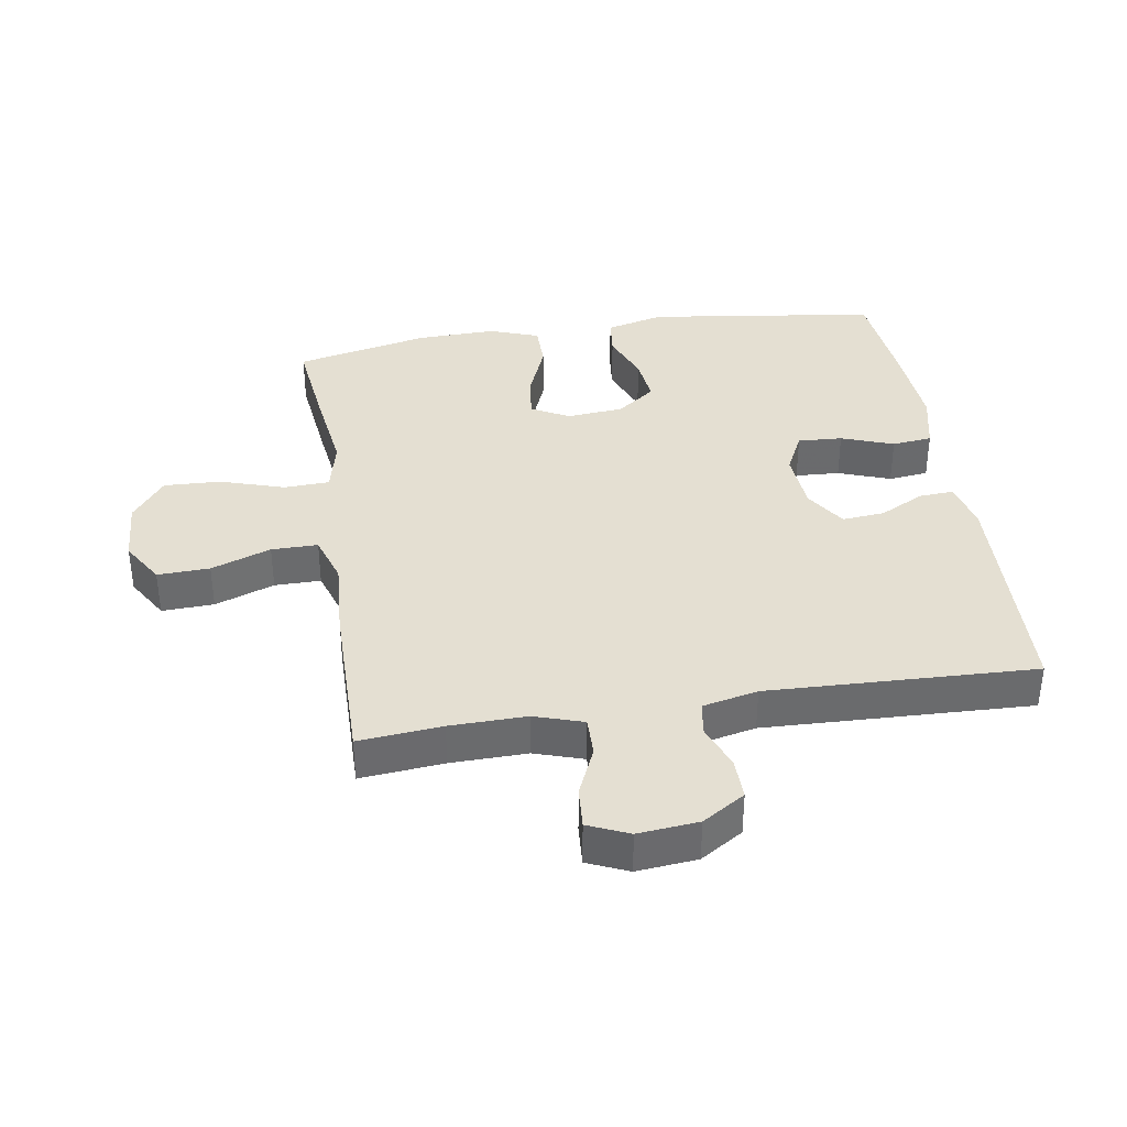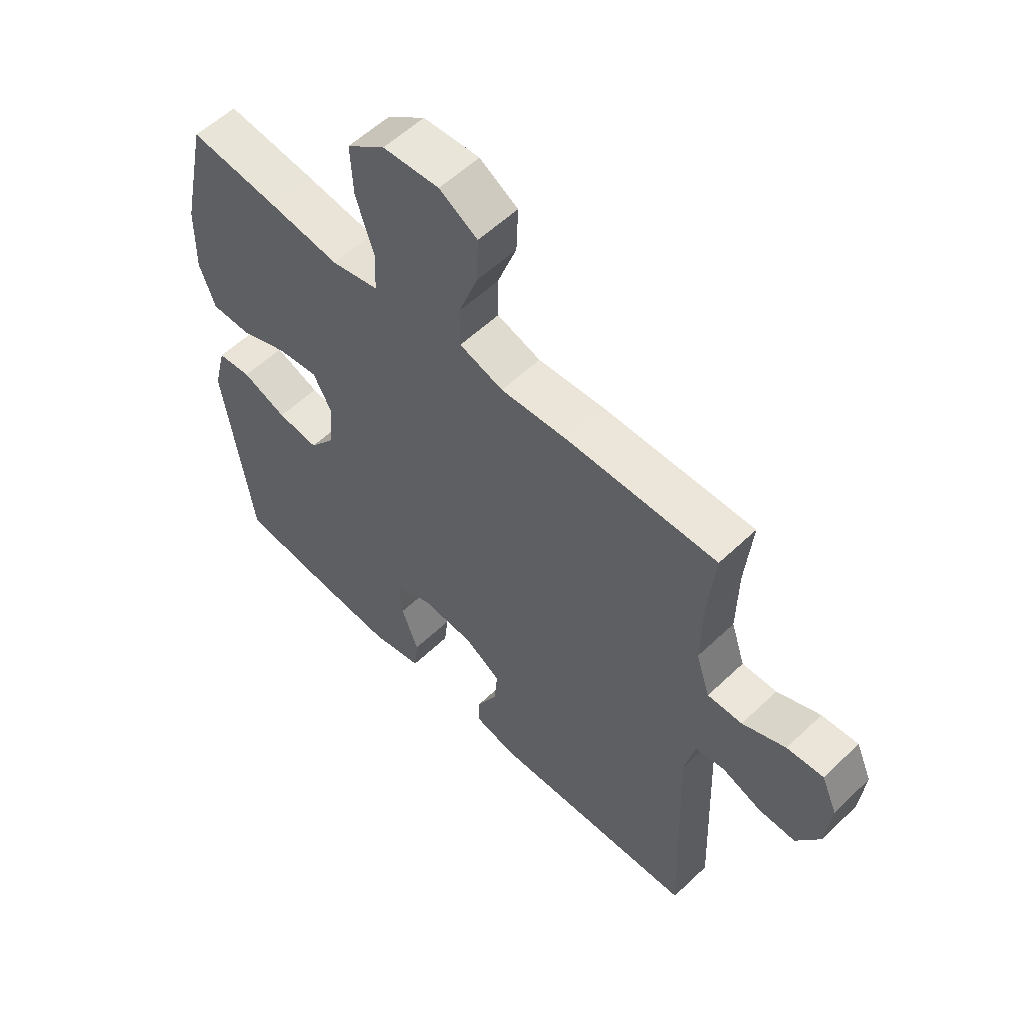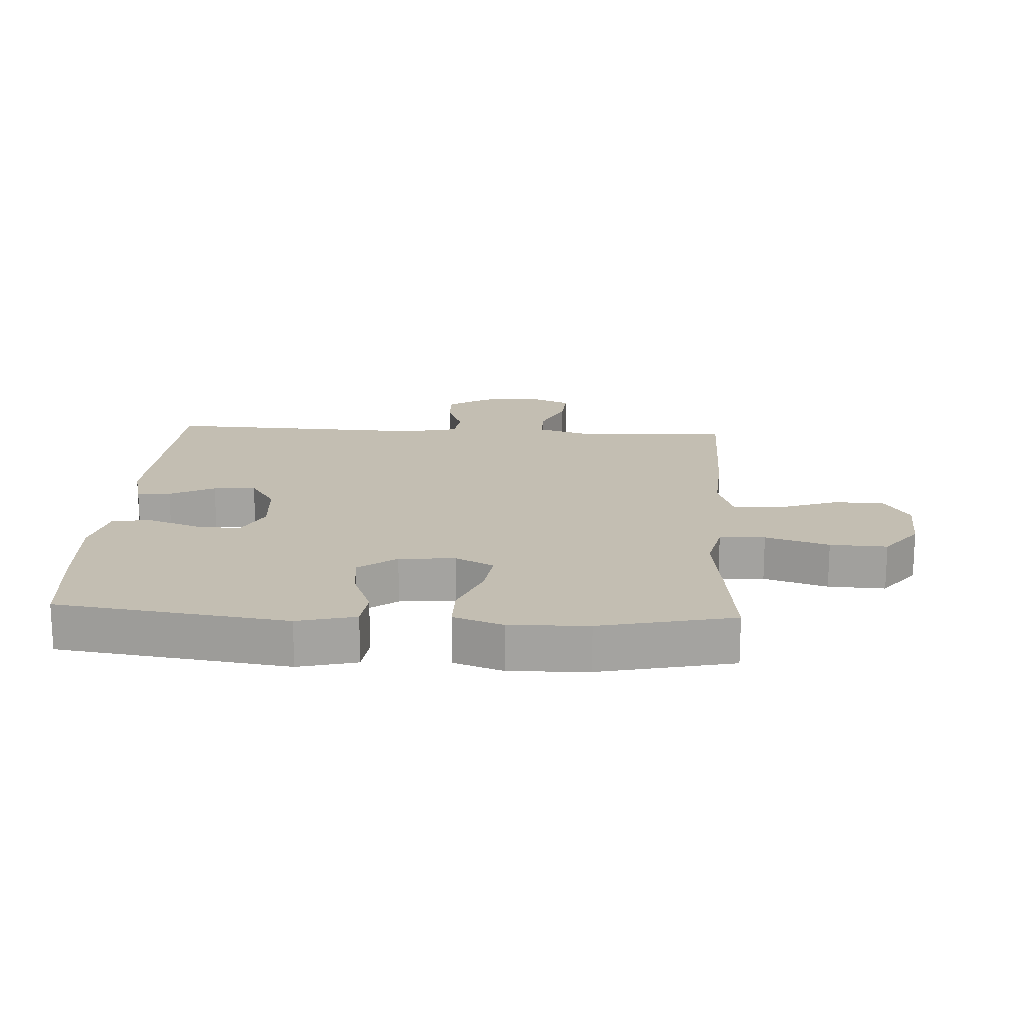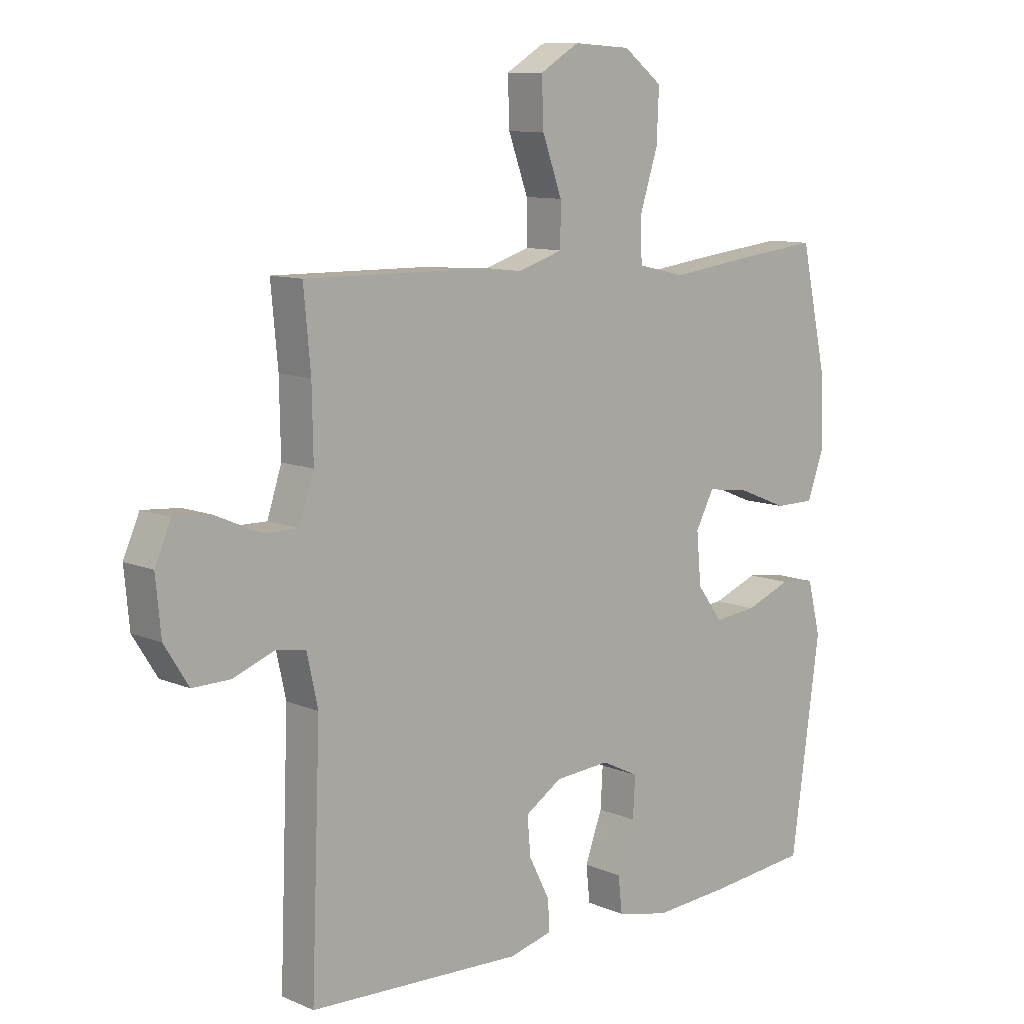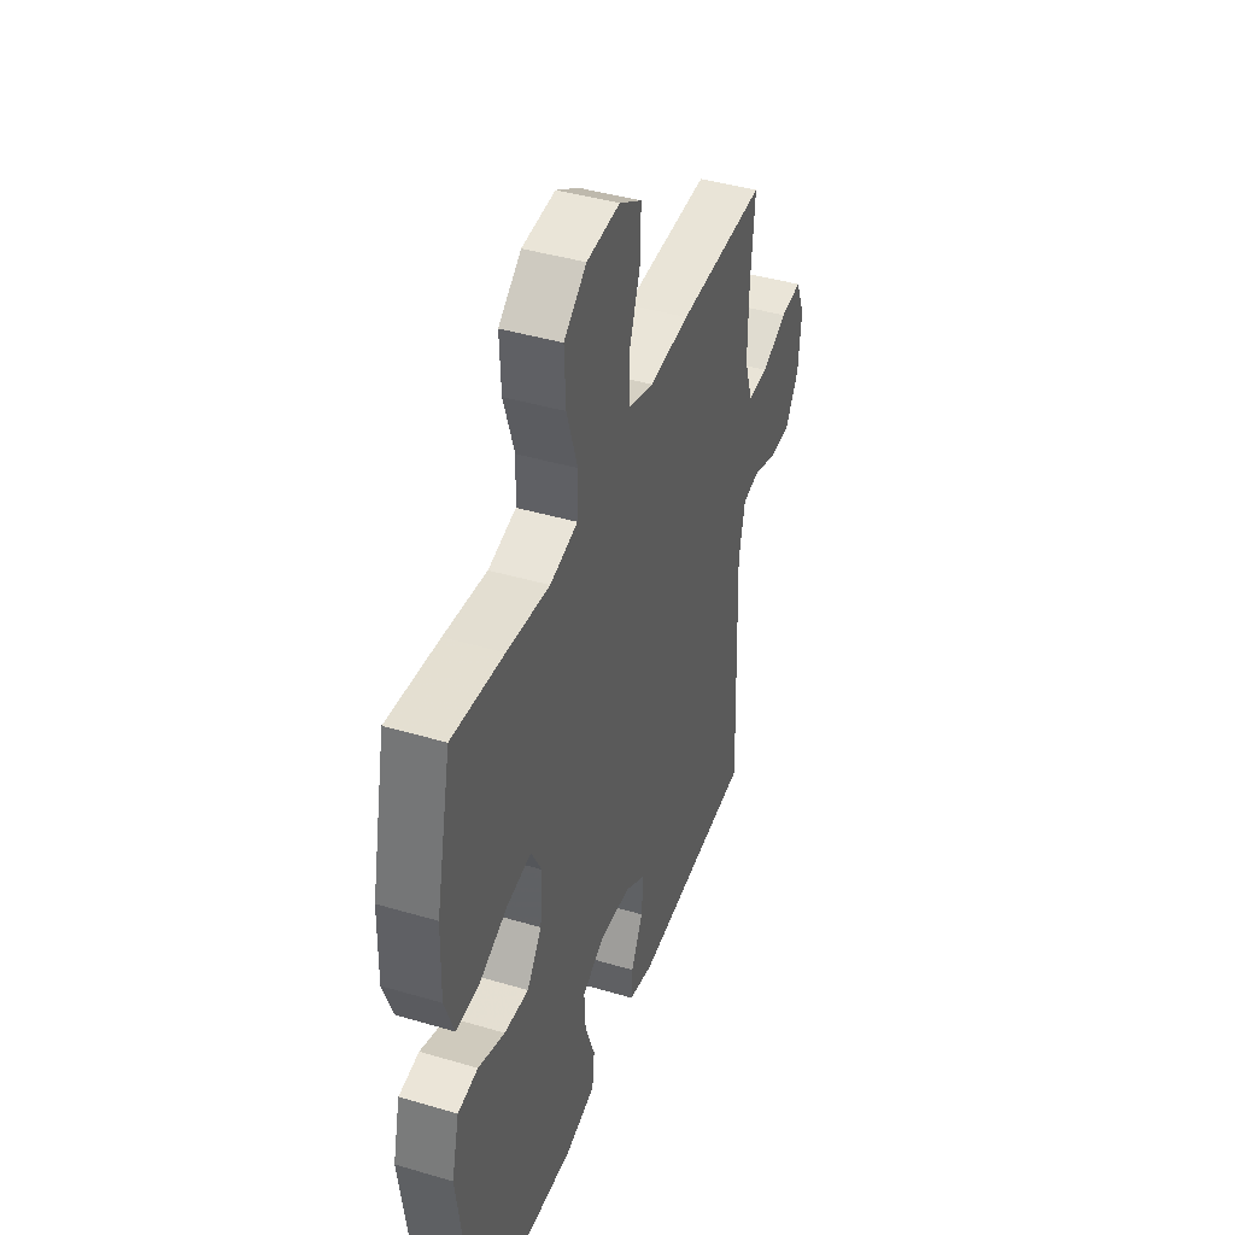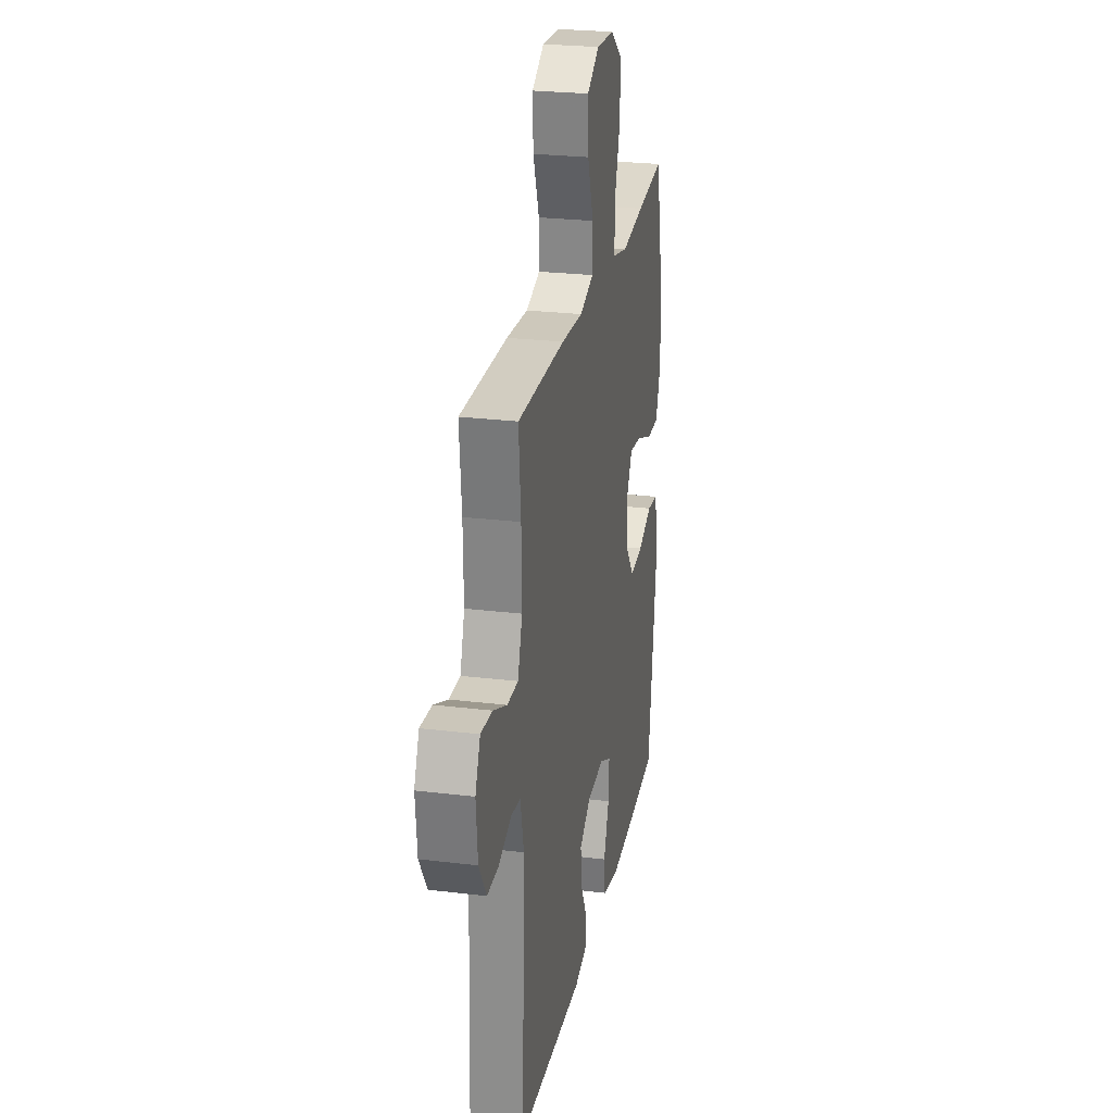
<metadata>
{"format":"obj","ext":"obj","renderer":"f3d","projection":"perspective","resolution":1024,"background":"white","views":[{"elev":37.2,"azim":80.9,"up":"+Y"},{"elev":56.9,"azim":45.3,"up":"+Z"},{"elev":17.4,"azim":-86.8,"up":"+Y"},{"elev":10.1,"azim":137.1,"up":"+Z"},{"elev":42.5,"azim":-70.6,"up":"+Z"},{"elev":25.4,"azim":101.1,"up":"+Z"}]}
</metadata>
<code>
v 0.5 0.07 0.5
v 0.488 0.07 0.369
v 0.486 0.07 0.249
v 0.511 0.07 0.172
v 0.573 0.07 0.173
v 0.65 0.07 0.207
v 0.715 0.07 0.212
v 0.743 0.07 0.148
v 0.734 0.07 0.053
v 0.692 0.07 -0.014
v 0.627 0.07 -0.013
v 0.556 0.07 0.014
v 0.503 0.07 0.006
v 0.484 0.07 -0.081
v 0.5 0.07 -0.5
v 0.128 0.07 -0.516
v 0.053 0.07 -0.497
v 0.056 0.07 -0.444
v 0.092 0.07 -0.373
v 0.098 0.07 -0.306
v 0.034 0.07 -0.265
v -0.062 0.07 -0.258
v -0.127 0.07 -0.29
v -0.123 0.07 -0.36
v -0.093 0.07 -0.442
v -0.1 0.07 -0.505
v -0.191 0.07 -0.526
v -0.327 0.07 -0.517
v -0.5 0.07 -0.5
v -0.55 0.07 -0.137
v -0.527 0.07 -0.045
v -0.466 0.07 -0.038
v -0.386 0.07 -0.069
v -0.312 0.07 -0.077
v -0.267 0.07 -0.017
v -0.259 0.07 0.072
v -0.291 0.07 0.132
v -0.364 0.07 0.122
v -0.451 0.07 0.087
v -0.521 0.07 0.087
v -0.549 0.07 0.165
v -0.546 0.07 0.289
v -0.5 0.07 0.5
v -0.344 0.07 0.482
v -0.215 0.07 0.465
v -0.131 0.07 0.484
v -0.128 0.07 0.556
v -0.16 0.07 0.656
v -0.164 0.07 0.746
v -0.096 0.07 0.798
v 0.004 0.07 0.804
v 0.072 0.07 0.763
v 0.069 0.07 0.681
v 0.035 0.07 0.587
v 0.035 0.07 0.514
v 0.113 0.07 0.489
v 0.234 0.07 0.497
v 0.5 0 0.5
v 0.488 0 0.369
v 0.486 0 0.249
v 0.511 0 0.172
v 0.573 0 0.173
v 0.65 0 0.207
v 0.715 0 0.212
v 0.743 0 0.148
v 0.734 0 0.053
v 0.692 0 -0.014
v 0.627 0 -0.013
v 0.556 0 0.014
v 0.503 0 0.006
v 0.484 0 -0.081
v 0.5 0 -0.5
v 0.128 0 -0.516
v 0.053 0 -0.497
v 0.056 0 -0.444
v 0.092 0 -0.373
v 0.098 0 -0.306
v 0.034 0 -0.265
v -0.062 0 -0.258
v -0.127 0 -0.29
v -0.123 0 -0.36
v -0.093 0 -0.442
v -0.1 0 -0.505
v -0.191 0 -0.526
v -0.327 0 -0.517
v -0.5 0 -0.5
v -0.55 0 -0.137
v -0.527 0 -0.045
v -0.466 0 -0.038
v -0.386 0 -0.069
v -0.312 0 -0.077
v -0.267 0 -0.017
v -0.259 0 0.072
v -0.291 0 0.132
v -0.364 0 0.122
v -0.451 0 0.087
v -0.521 0 0.087
v -0.549 0 0.165
v -0.546 0 0.289
v -0.5 0 0.5
v -0.344 0 0.482
v -0.215 0 0.465
v -0.131 0 0.484
v -0.128 0 0.556
v -0.16 0 0.656
v -0.164 0 0.746
v -0.096 0 0.798
v 0.004 0 0.804
v 0.072 0 0.763
v 0.069 0 0.681
v 0.035 0 0.587
v 0.035 0 0.514
v 0.113 0 0.489
v 0.234 0 0.497
f 56 57 1 2
f 51 52 53 54
f 51 54 55
f 50 51 55
f 47 48 49 50
f 46 47 50 55
f 45 46 55 56
f 43 44 45
f 42 43 45
f 38 39 40 41
f 37 38 41 42
f 30 31 32 33
f 30 33 34
f 29 30 34
f 28 29 34 35
f 24 25 26 27
f 23 24 27 28
f 16 17 18 19
f 14 15 16 19
f 13 14 19 20
f 9 10 11 12
f 9 12 13
f 8 9 13
f 5 6 7 8
f 4 5 8 13
f 3 4 13 20
f 37 42 45 56
f 36 37 56 2
f 35 36 2 3
f 23 28 35
f 22 23 35 3
f 21 22 3
f 3 20 21
f 59 58 114 113
f 111 110 109 108
f 112 111 108
f 112 108 107
f 107 106 105 104
f 112 107 104 103
f 113 112 103 102
f 102 101 100
f 102 100 99
f 98 97 96 95
f 99 98 95 94
f 90 89 88 87
f 91 90 87
f 91 87 86
f 92 91 86 85
f 84 83 82 81
f 85 84 81 80
f 76 75 74 73
f 76 73 72 71
f 77 76 71 70
f 69 68 67 66
f 70 69 66
f 70 66 65
f 65 64 63 62
f 70 65 62 61
f 77 70 61 60
f 113 102 99 94
f 59 113 94 93
f 60 59 93 92
f 92 85 80
f 60 92 80 79
f 60 79 78
f 78 77 60
f 1 58 59 2
f 2 59 60 3
f 3 60 61 4
f 4 61 62 5
f 5 62 63 6
f 6 63 64 7
f 7 64 65 8
f 8 65 66 9
f 9 66 67 10
f 10 67 68 11
f 11 68 69 12
f 12 69 70 13
f 13 70 71 14
f 14 71 72 15
f 15 72 73 16
f 16 73 74 17
f 17 74 75 18
f 18 75 76 19
f 19 76 77 20
f 20 77 78 21
f 21 78 79 22
f 22 79 80 23
f 23 80 81 24
f 24 81 82 25
f 25 82 83 26
f 26 83 84 27
f 27 84 85 28
f 28 85 86 29
f 29 86 87 30
f 30 87 88 31
f 31 88 89 32
f 32 89 90 33
f 33 90 91 34
f 34 91 92 35
f 35 92 93 36
f 36 93 94 37
f 37 94 95 38
f 38 95 96 39
f 39 96 97 40
f 40 97 98 41
f 41 98 99 42
f 42 99 100 43
f 43 100 101 44
f 44 101 102 45
f 45 102 103 46
f 46 103 104 47
f 47 104 105 48
f 48 105 106 49
f 49 106 107 50
f 50 107 108 51
f 51 108 109 52
f 52 109 110 53
f 53 110 111 54
f 54 111 112 55
f 55 112 113 56
f 56 113 114 57
f 57 114 58 1

</code>
